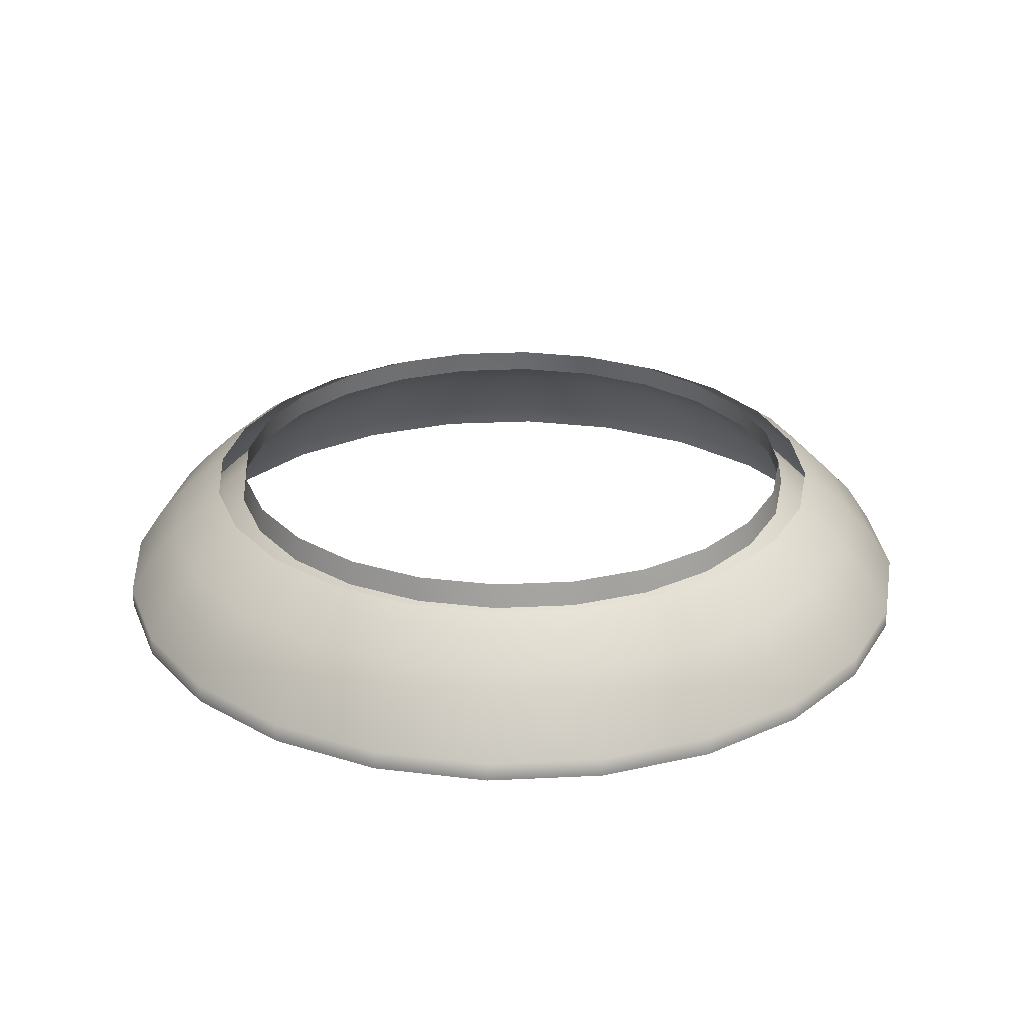
<metadata>
{"format":"obj","ext":"obj","renderer":"f3d","projection":"perspective","resolution":1024,"background":"white","views":[{"elev":27.2,"azim":-131.8,"up":"+Y"}]}
</metadata>
<code>
g pm0855_11_TrueSkin
v 0.06947 2.64e-06 -5.843e-18
v 0.07182 2.64e-06 0.01925
v 0.07436 2.64e-06 -5.843e-18
v 0.0671 2.64e-06 0.01799
v 0.06439 2.64e-06 0.03719
v 0.06016 2.64e-06 0.03476
v 0.05257 2.64e-06 0.05259
v 0.04911 2.64e-06 0.04916
v 0.03717 2.64e-06 0.06441
v 0.03471 2.64e-06 0.0602
v 0.01923 2.64e-06 0.07184
v 0.01795 2.64e-06 0.06715
v 6.508e-38 2.64e-06 0.07438
v 6.508e-38 2.64e-06 0.06952
v 0.01923 2.64e-06 0.07184
v 6.508e-38 2.64e-06 0.07438
v 8.112e-35 0.00329 0.07436
v 0.01925 0.00329 0.07183
v 0.03717 2.64e-06 0.06441
v 2.542e-34 0.01031 0.06969
v 0.03718 0.00329 0.0644
v 0.05257 2.64e-06 0.05259
v 0.01804 0.01031 0.06731
v 3.697e-34 0.015 0.06522
v 0.01688 0.015 0.063
v 4.979e-34 0.0202 0.05971
v 0.05258 0.00329 0.05258
v 0.06439 2.64e-06 0.03719
v 0.03484 0.01031 0.06035
v 0.01545 0.0202 0.05768
v 5.501e-34 0.02232 0.05661
v 0.01465 0.02232 0.05468
v 0.02831 0.02232 0.04903
v 0.0644 0.00329 0.03718
v 0.07182 2.64e-06 0.01925
v 0.04928 0.01031 0.04928
v 0.03261 0.015 0.05648
v 0.02986 0.0202 0.05171
v 0.04003 0.02232 0.04003
v 0.07183 0.00329 0.01925
v 0.07436 2.64e-06 -5.843e-18
v 0.07436 0.00329 -5.843e-18
v 0.06035 0.01031 0.03484
v 0.04612 0.015 0.04612
v 0.04222 0.0202 0.04222
v 0.04903 0.02232 0.02831
v 0.06731 0.01031 0.01804
v 0.06969 0.01031 -5.843e-18
v 0.05648 0.015 0.03261
v 0.05171 0.0202 0.02986
v 0.05468 0.02232 0.01465
v 0.063 0.015 0.01688
v 0.06522 0.015 -5.843e-18
v 0.05768 0.0202 0.01545
v 0.05661 0.02232 -5.843e-18
v 0.05971 0.0202 -5.843e-18
v 6.508e-38 2.64e-06 0.06952
v -0.01927 2.64e-06 0.07184
v 6.508e-38 2.64e-06 0.07438
v -0.01804 2.64e-06 0.06715
v -0.03721 2.64e-06 0.06441
v -0.0348 2.64e-06 0.0602
v -0.05262 2.64e-06 0.05259
v -0.0492 2.64e-06 0.04916
v -0.06444 2.64e-06 0.03719
v -0.06025 2.64e-06 0.03476
v -0.07187 2.64e-06 0.01925
v -0.0672 2.64e-06 0.01799
v -0.0744 2.64e-06 0
v -0.06956 2.64e-06 0
v -0.07187 2.64e-06 0.01925
v -0.0744 2.64e-06 0
v -0.07436 0.00329 0
v -0.07183 0.00329 0.01925
v -0.06444 2.64e-06 0.03719
v -0.06969 0.01031 0
v -0.0644 0.00329 0.03718
v -0.05262 2.64e-06 0.05259
v -0.06731 0.01031 0.01804
v -0.06522 0.015 0
v -0.05258 0.00329 0.05258
v -0.03721 2.64e-06 0.06441
v -0.063 0.015 0.01688
v -0.05971 0.0202 0
v -0.06035 0.01031 0.03484
v -0.03718 0.00329 0.0644
v -0.01927 2.64e-06 0.07184
v -0.04928 0.01031 0.04928
v -0.05648 0.015 0.03261
v -0.05768 0.0202 0.01545
v -0.01925 0.00329 0.07183
v 6.508e-38 2.64e-06 0.07438
v 8.112e-35 0.00329 0.07436
v -0.03484 0.01031 0.06035
v -0.01804 0.01031 0.06731
v 2.542e-34 0.01031 0.06969
v -0.05468 0.02232 0.01465
v -0.05661 0.02232 0
v -0.04903 0.02232 0.02831
v -0.05171 0.0202 0.02986
v -0.04003 0.02232 0.04003
v -0.04612 0.015 0.04612
v -0.04222 0.0202 0.04222
v -0.02831 0.02232 0.04903
v -0.03261 0.015 0.05648
v -0.02986 0.0202 0.05171
v -0.01465 0.02232 0.05468
v -0.01688 0.015 0.063
v 3.697e-34 0.015 0.06522
v -0.01545 0.0202 0.05768
v 5.501e-34 0.02232 0.05661
v 4.979e-34 0.0202 0.05971
v -0.06228 0.009567 0.01668
v -0.06448 0.009567 0
v -0.06854 0.003368 0
v -0.0662 0.003368 0.01773
v -0.06956 2.64e-06 0
v -0.05585 0.009567 0.03222
v -0.0672 2.64e-06 0.01799
v -0.05936 0.003368 0.03425
v -0.04561 0.009567 0.04556
v -0.06025 2.64e-06 0.03476
v -0.04848 0.003368 0.04843
v -0.03226 0.009567 0.0558
v -0.0492 2.64e-06 0.04916
v -0.03429 0.003368 0.05931
v -0.01672 0.009567 0.06224
v -0.0348 2.64e-06 0.0602
v -0.01777 0.003368 0.06616
v 2.358e-34 0.009567 0.06443
v -0.01804 2.64e-06 0.06715
v 8.303e-35 0.003368 0.06849
v 6.508e-38 2.64e-06 0.06952
v 0.01663 0.009567 0.06224
v 2.358e-34 0.009567 0.06443
v 8.303e-35 0.003368 0.06849
v 0.01768 0.003368 0.06616
v 6.508e-38 2.64e-06 0.06952
v 0.03217 0.009567 0.0558
v 0.01795 2.64e-06 0.06715
v 0.0342 0.003368 0.05931
v 0.04552 0.009567 0.04556
v 0.03471 2.64e-06 0.0602
v 0.04838 0.003368 0.04843
v 0.05576 0.009567 0.03222
v 0.04911 2.64e-06 0.04916
v 0.05927 0.003368 0.03425
v 0.06219 0.009567 0.01668
v 0.06016 2.64e-06 0.03476
v 0.06611 0.003368 0.01773
v 0.06439 0.009567 -5.843e-18
v 0.0671 2.64e-06 0.01799
v 0.06845 0.003368 -5.843e-18
v 0.06947 2.64e-06 -5.843e-18
v -0.05789 0.016 0
v -0.05036 0.02048 0.01348
v -0.05213 0.02048 0
v -0.05592 0.016 0.01497
v -0.06448 0.009567 0
v -0.04515 0.02048 0.02604
v -0.06228 0.009567 0.01668
v -0.05014 0.016 0.02892
v -0.03687 0.02048 0.03683
v -0.05585 0.009567 0.03222
v -0.04095 0.016 0.0409
v -0.02609 0.02048 0.0451
v -0.04561 0.009567 0.04556
v -0.02897 0.016 0.05009
v -0.01353 0.02048 0.05031
v -0.03226 0.009567 0.0558
v -0.01502 0.016 0.05587
v 5.05e-34 0.02048 0.05208
v -0.01672 0.009567 0.06224
v 3.944e-34 0.016 0.05784
v 2.358e-34 0.009567 0.06443
v 3.944e-34 0.016 0.05784
v 0.01343 0.02048 0.05031
v 5.05e-34 0.02048 0.05208
v 0.01492 0.016 0.05587
v 2.358e-34 0.009567 0.06443
v 0.026 0.02048 0.0451
v 0.01663 0.009567 0.06224
v 0.02888 0.016 0.05009
v 0.03678 0.02048 0.03683
v 0.03217 0.009567 0.0558
v 0.04085 0.016 0.0409
v 0.04506 0.02048 0.02604
v 0.04552 0.009567 0.04556
v 0.05005 0.016 0.02892
v 0.05026 0.02048 0.01348
v 0.05576 0.009567 0.03222
v 0.05583 0.016 0.01497
v 0.05204 0.02048 -5.843e-18
v 0.06219 0.009567 0.01668
v 0.0578 0.016 -5.843e-18
v 0.06439 0.009567 -5.843e-18
v -0.05213 0.02048 0
v -0.04964 0.02473 0.01328
v -0.05139 0.02473 0
v -0.05036 0.02048 0.01348
v -0.04451 0.02473 0.02566
v -0.04515 0.02048 0.02604
v -0.03635 0.02473 0.0363
v -0.03687 0.02048 0.03683
v -0.02572 0.02473 0.04446
v -0.02609 0.02048 0.0451
v -0.01334 0.02473 0.04959
v -0.01353 0.02048 0.05031
v 6.098e-34 0.02474 0.05128
v 5.05e-34 0.02048 0.05208
v 5.05e-34 0.02048 0.05208
v 0.01334 0.02473 0.04959
v 6.098e-34 0.02474 0.05128
v 0.01343 0.02048 0.05031
v 0.02572 0.02473 0.04446
v 0.026 0.02048 0.0451
v 0.03635 0.02473 0.0363
v 0.03678 0.02048 0.03683
v 0.04451 0.02473 0.02566
v 0.04506 0.02048 0.02604
v 0.04964 0.02473 0.01328
v 0.05026 0.02048 0.01348
v 0.05139 0.02473 0
v 0.05204 0.02048 -5.843e-18
v 0.06947 2.64e-06 -5.843e-18
v 0.07436 2.64e-06 -5.843e-18
v 0.07182 2.64e-06 -0.01925
v 0.0671 2.64e-06 -0.01799
v 0.06439 2.64e-06 -0.03719
v 0.06016 2.64e-06 -0.03476
v 0.05257 2.64e-06 -0.05259
v 0.04911 2.64e-06 -0.04916
v 0.03717 2.64e-06 -0.06441
v 0.03471 2.64e-06 -0.0602
v 0.01923 2.64e-06 -0.07184
v 0.01795 2.64e-06 -0.06715
v 6.508e-38 2.64e-06 -0.07438
v 6.508e-38 2.64e-06 -0.06952
v 0.01923 2.64e-06 -0.07184
v 8.112e-35 0.00329 -0.07436
v 6.508e-38 2.64e-06 -0.07438
v 0.01925 0.00329 -0.07183
v 0.03717 2.64e-06 -0.06441
v 2.542e-34 0.01031 -0.06969
v 0.03718 0.00329 -0.0644
v 0.05257 2.64e-06 -0.05259
v 0.01804 0.01031 -0.06731
v 3.697e-34 0.015 -0.06522
v 0.01688 0.015 -0.063
v 4.979e-34 0.0202 -0.05971
v 0.05258 0.00329 -0.05258
v 0.06439 2.64e-06 -0.03719
v 0.03484 0.01031 -0.06035
v 0.01545 0.0202 -0.05768
v 5.501e-34 0.02232 -0.05661
v 0.01465 0.02232 -0.05468
v 0.02831 0.02232 -0.04903
v 0.0644 0.00329 -0.03718
v 0.07182 2.64e-06 -0.01925
v 0.04928 0.01031 -0.04928
v 0.03261 0.015 -0.05648
v 0.02986 0.0202 -0.05171
v 0.04003 0.02232 -0.04003
v 0.07183 0.00329 -0.01925
v 0.07436 2.64e-06 -5.843e-18
v 0.07436 0.00329 -5.843e-18
v 0.06035 0.01031 -0.03484
v 0.04612 0.015 -0.04612
v 0.04222 0.0202 -0.04222
v 0.04903 0.02232 -0.02831
v 0.06731 0.01031 -0.01804
v 0.06969 0.01031 -5.843e-18
v 0.05648 0.015 -0.03261
v 0.05171 0.0202 -0.02986
v 0.05468 0.02232 -0.01465
v 0.063 0.015 -0.01688
v 0.06522 0.015 -5.843e-18
v 0.05768 0.0202 -0.01545
v 0.05661 0.02232 -5.843e-18
v 0.05971 0.0202 -5.843e-18
v 6.508e-38 2.64e-06 -0.06952
v 6.508e-38 2.64e-06 -0.07438
v -0.01927 2.64e-06 -0.07184
v -0.01804 2.64e-06 -0.06715
v -0.03721 2.64e-06 -0.06441
v -0.0348 2.64e-06 -0.0602
v -0.05262 2.64e-06 -0.05259
v -0.0492 2.64e-06 -0.04916
v -0.06444 2.64e-06 -0.03719
v -0.06025 2.64e-06 -0.03476
v -0.07187 2.64e-06 -0.01925
v -0.0672 2.64e-06 -0.01799
v -0.0744 2.64e-06 0
v -0.06956 2.64e-06 0
v -0.07187 2.64e-06 -0.01925
v -0.07436 0.00329 0
v -0.0744 2.64e-06 0
v -0.07183 0.00329 -0.01925
v -0.06444 2.64e-06 -0.03719
v -0.06969 0.01031 0
v -0.0644 0.00329 -0.03718
v -0.05262 2.64e-06 -0.05259
v -0.06731 0.01031 -0.01804
v -0.06522 0.015 0
v -0.05258 0.00329 -0.05258
v -0.03721 2.64e-06 -0.06441
v -0.063 0.015 -0.01688
v -0.05971 0.0202 0
v -0.06035 0.01031 -0.03484
v -0.03718 0.00329 -0.0644
v -0.01927 2.64e-06 -0.07184
v -0.04928 0.01031 -0.04928
v -0.05648 0.015 -0.03261
v -0.05768 0.0202 -0.01545
v -0.01925 0.00329 -0.07183
v 6.508e-38 2.64e-06 -0.07438
v 8.112e-35 0.00329 -0.07436
v -0.03484 0.01031 -0.06035
v -0.01804 0.01031 -0.06731
v 2.542e-34 0.01031 -0.06969
v -0.05468 0.02232 -0.01465
v -0.05661 0.02232 0
v -0.04903 0.02232 -0.02831
v -0.05171 0.0202 -0.02986
v -0.04003 0.02232 -0.04003
v -0.04612 0.015 -0.04612
v -0.04222 0.0202 -0.04222
v -0.02831 0.02232 -0.04903
v -0.03261 0.015 -0.05648
v -0.01688 0.015 -0.063
v 3.697e-34 0.015 -0.06522
v -0.02986 0.0202 -0.05171
v -0.01465 0.02232 -0.05468
v -0.01545 0.0202 -0.05768
v 4.979e-34 0.0202 -0.05971
v 5.501e-34 0.02232 -0.05661
v -0.06228 0.009567 -0.01668
v -0.06854 0.003368 0
v -0.06448 0.009567 0
v -0.0662 0.003368 -0.01773
v -0.06956 2.64e-06 0
v -0.05585 0.009567 -0.03222
v -0.0672 2.64e-06 -0.01799
v -0.05936 0.003368 -0.03425
v -0.04561 0.009567 -0.04556
v -0.06025 2.64e-06 -0.03476
v -0.04848 0.003368 -0.04843
v -0.03226 0.009567 -0.0558
v -0.0492 2.64e-06 -0.04916
v -0.03429 0.003368 -0.05931
v -0.01672 0.009567 -0.06224
v -0.0348 2.64e-06 -0.0602
v -0.01777 0.003368 -0.06616
v 2.358e-34 0.009567 -0.06443
v -0.01804 2.64e-06 -0.06715
v 8.303e-35 0.003368 -0.06849
v 6.508e-38 2.64e-06 -0.06952
v 0.01663 0.009567 -0.06224
v 8.303e-35 0.003368 -0.06849
v 2.358e-34 0.009567 -0.06443
v 0.01768 0.003368 -0.06616
v 6.508e-38 2.64e-06 -0.06952
v 0.03217 0.009567 -0.0558
v 0.01795 2.64e-06 -0.06715
v 0.0342 0.003368 -0.05931
v 0.04552 0.009567 -0.04556
v 0.03471 2.64e-06 -0.0602
v 0.04838 0.003368 -0.04843
v 0.05576 0.009567 -0.03222
v 0.04911 2.64e-06 -0.04916
v 0.05927 0.003368 -0.03425
v 0.06219 0.009567 -0.01668
v 0.06016 2.64e-06 -0.03476
v 0.06611 0.003368 -0.01773
v 0.06439 0.009567 -5.843e-18
v 0.0671 2.64e-06 -0.01799
v 0.06845 0.003368 -5.843e-18
v 0.06947 2.64e-06 -5.843e-18
v -0.05789 0.016 0
v -0.05213 0.02048 0
v -0.05036 0.02048 -0.01348
v -0.05592 0.016 -0.01497
v -0.06448 0.009567 0
v -0.04515 0.02048 -0.02604
v -0.06228 0.009567 -0.01668
v -0.05014 0.016 -0.02892
v -0.03687 0.02048 -0.03683
v -0.05585 0.009567 -0.03222
v -0.04095 0.016 -0.0409
v -0.02609 0.02048 -0.0451
v -0.04561 0.009567 -0.04556
v -0.02897 0.016 -0.05009
v -0.01353 0.02048 -0.05031
v -0.03226 0.009567 -0.0558
v -0.01502 0.016 -0.05587
v -0.01672 0.009567 -0.06224
v -0.01502 0.016 -0.05587
v -0.01353 0.02048 -0.05031
v 5.05e-34 0.02048 -0.05208
v 3.944e-34 0.016 -0.05784
v -0.01672 0.009567 -0.06224
v 2.358e-34 0.009567 -0.06443
v 3.944e-34 0.016 -0.05784
v 5.05e-34 0.02048 -0.05208
v 0.01343 0.02048 -0.05031
v 0.01492 0.016 -0.05587
v 2.358e-34 0.009567 -0.06443
v 0.01663 0.009567 -0.06224
v 0.01492 0.016 -0.05587
v 0.01343 0.02048 -0.05031
v 0.026 0.02048 -0.0451
v 0.02888 0.016 -0.05009
v 0.01663 0.009567 -0.06224
v 0.03678 0.02048 -0.03683
v 0.03217 0.009567 -0.0558
v 0.04085 0.016 -0.0409
v 0.04506 0.02048 -0.02604
v 0.04552 0.009567 -0.04556
v 0.05005 0.016 -0.02892
v 0.05026 0.02048 -0.01348
v 0.05576 0.009567 -0.03222
v 0.05583 0.016 -0.01497
v 0.05204 0.02048 -5.843e-18
v 0.06219 0.009567 -0.01668
v 0.0578 0.016 -5.843e-18
v 0.06439 0.009567 -5.843e-18
v -0.05213 0.02048 0
v -0.05139 0.02473 0
v -0.04964 0.02473 -0.01328
v -0.05036 0.02048 -0.01348
v -0.04451 0.02473 -0.02566
v -0.04515 0.02048 -0.02604
v -0.03635 0.02473 -0.0363
v -0.03687 0.02048 -0.03683
v -0.02572 0.02473 -0.04446
v -0.02609 0.02048 -0.0451
v -0.01334 0.02473 -0.04959
v -0.01353 0.02048 -0.05031
v -0.01353 0.02048 -0.05031
v -0.01334 0.02473 -0.04959
v 6.098e-34 0.02474 -0.05128
v 5.05e-34 0.02048 -0.05208
v 5.05e-34 0.02048 -0.05208
v 6.098e-34 0.02474 -0.05128
v 0.01334 0.02473 -0.04959
v 0.01343 0.02048 -0.05031
v 0.01343 0.02048 -0.05031
v 0.01334 0.02473 -0.04959
v 0.02572 0.02473 -0.04446
v 0.026 0.02048 -0.0451
v 0.03635 0.02473 -0.0363
v 0.03678 0.02048 -0.03683
v 0.04451 0.02473 -0.02566
v 0.04506 0.02048 -0.02604
v 0.04964 0.02473 -0.01328
v 0.05026 0.02048 -0.01348
v 0.05139 0.02473 0
v 0.05204 0.02048 -5.843e-18
g pm0855_11_TrueSkin_0
f 3 2 1
f 2 4 1
f 2 5 4
f 5 6 4
f 5 7 6
f 7 8 6
f 7 9 8
f 9 10 8
f 9 11 10
f 11 12 10
f 11 13 12
f 13 14 12
f 17 16 15
f 18 17 15
f 18 15 19
f 17 18 20
f 21 18 19
f 21 19 22
f 18 23 20
f 18 21 23
f 20 23 24
f 23 25 24
f 26 24 25
f 27 21 22
f 27 22 28
f 21 29 23
f 23 29 25
f 30 26 25
f 31 26 30
f 32 31 30
f 32 30 33
f 34 27 28
f 28 35 34
f 21 27 36
f 29 21 36
f 27 34 36
f 29 37 25
f 30 25 37
f 29 36 37
f 30 38 33
f 38 30 37
f 33 38 39
f 35 40 34
f 40 35 41
f 42 40 41
f 34 43 36
f 34 40 43
f 36 44 37
f 38 37 44
f 36 43 44
f 38 45 39
f 45 38 44
f 39 45 46
f 40 42 47
f 40 47 43
f 42 48 47
f 43 49 44
f 45 44 49
f 43 47 49
f 45 50 46
f 50 45 49
f 46 50 51
f 47 48 52
f 47 52 49
f 50 49 52
f 48 53 52
f 50 54 51
f 54 50 52
f 54 52 53
f 51 54 55
f 56 54 53
f 54 56 55
f 59 58 57
f 58 60 57
f 58 61 60
f 61 62 60
f 61 63 62
f 63 64 62
f 63 65 64
f 65 66 64
f 65 67 66
f 67 68 66
f 67 69 68
f 69 70 68
f 73 72 71
f 74 73 71
f 71 75 74
f 73 74 76
f 75 77 74
f 75 78 77
f 74 79 76
f 74 77 79
f 76 79 80
f 78 81 77
f 78 82 81
f 79 83 80
f 84 80 83
f 77 85 79
f 77 81 85
f 79 85 83
f 82 86 81
f 82 87 86
f 81 88 85
f 81 86 88
f 85 89 83
f 85 88 89
f 90 84 83
f 90 83 89
f 87 91 86
f 91 87 92
f 93 91 92
f 86 94 88
f 86 91 94
f 91 93 95
f 91 95 94
f 93 96 95
f 84 90 97
f 98 84 97
f 97 90 99
f 90 100 99
f 99 100 101
f 100 90 89
f 88 102 89
f 88 94 102
f 100 89 102
f 100 103 101
f 103 100 102
f 101 103 104
f 94 105 102
f 103 102 105
f 94 95 105
f 103 106 104
f 106 103 105
f 104 106 107
f 95 108 105
f 106 105 108
f 95 96 108
f 96 109 108
f 106 110 107
f 110 106 108
f 110 108 109
f 107 110 111
f 112 110 109
f 110 112 111
f 115 114 113
f 116 115 113
f 115 116 117
f 116 113 118
f 116 119 117
f 120 116 118
f 116 120 119
f 120 118 121
f 120 122 119
f 123 120 121
f 120 123 122
f 123 121 124
f 123 125 122
f 126 123 124
f 123 126 125
f 126 124 127
f 126 128 125
f 129 126 127
f 126 129 128
f 129 127 130
f 129 131 128
f 132 129 130
f 129 132 131
f 132 133 131
f 136 135 134
f 137 136 134
f 136 137 138
f 137 134 139
f 137 140 138
f 141 137 139
f 137 141 140
f 141 139 142
f 141 143 140
f 144 141 142
f 141 144 143
f 144 142 145
f 144 146 143
f 147 144 145
f 144 147 146
f 147 145 148
f 147 149 146
f 150 147 148
f 147 150 149
f 150 148 151
f 150 152 149
f 153 150 151
f 150 153 152
f 153 154 152
f 157 156 155
f 156 158 155
f 159 155 158
f 156 160 158
f 161 159 158
f 160 162 158
f 161 158 162
f 160 163 162
f 164 161 162
f 163 165 162
f 164 162 165
f 163 166 165
f 167 164 165
f 166 168 165
f 167 165 168
f 166 169 168
f 170 167 168
f 169 171 168
f 170 168 171
f 169 172 171
f 173 170 171
f 172 174 171
f 173 171 174
f 175 173 174
f 178 177 176
f 177 179 176
f 180 176 179
f 177 181 179
f 182 180 179
f 181 183 179
f 182 179 183
f 181 184 183
f 185 182 183
f 184 186 183
f 185 183 186
f 184 187 186
f 188 185 186
f 187 189 186
f 188 186 189
f 187 190 189
f 191 188 189
f 190 192 189
f 191 189 192
f 190 193 192
f 194 191 192
f 193 195 192
f 194 192 195
f 196 194 195
f 199 198 197
f 198 200 197
f 198 201 200
f 201 202 200
f 201 203 202
f 203 204 202
f 203 205 204
f 205 206 204
f 205 207 206
f 207 208 206
f 207 209 208
f 209 210 208
f 213 212 211
f 212 214 211
f 212 215 214
f 215 216 214
f 215 217 216
f 217 218 216
f 217 219 218
f 219 220 218
f 219 221 220
f 221 222 220
f 221 223 222
f 223 224 222
f 227 226 225
f 228 227 225
f 229 227 228
f 230 229 228
f 231 229 230
f 232 231 230
f 233 231 232
f 234 233 232
f 235 233 234
f 236 235 234
f 237 235 236
f 238 237 236
f 241 240 239
f 240 242 239
f 239 242 243
f 242 240 244
f 242 245 243
f 243 245 246
f 247 242 244
f 245 242 247
f 247 244 248
f 249 247 248
f 248 250 249
f 245 251 246
f 246 251 252
f 253 245 247
f 253 247 249
f 250 254 249
f 250 255 254
f 255 256 254
f 254 256 257
f 251 258 252
f 259 252 258
f 251 245 260
f 245 253 260
f 258 251 260
f 261 253 249
f 249 254 261
f 260 253 261
f 262 254 257
f 254 262 261
f 262 257 263
f 264 259 258
f 259 264 265
f 264 266 265
f 267 258 260
f 264 258 267
f 268 260 261
f 261 262 268
f 267 260 268
f 269 262 263
f 262 269 268
f 269 263 270
f 266 264 271
f 271 264 267
f 272 266 271
f 273 267 268
f 268 269 273
f 271 267 273
f 274 269 270
f 269 274 273
f 274 270 275
f 272 271 276
f 276 271 273
f 273 274 276
f 277 272 276
f 278 274 275
f 274 278 276
f 276 278 277
f 278 275 279
f 278 280 277
f 280 278 279
f 283 282 281
f 284 283 281
f 285 283 284
f 286 285 284
f 287 285 286
f 288 287 286
f 289 287 288
f 290 289 288
f 291 289 290
f 292 291 290
f 293 291 292
f 294 293 292
f 297 296 295
f 296 298 295
f 299 295 298
f 298 296 300
f 301 299 298
f 302 299 301
f 303 298 300
f 301 298 303
f 303 300 304
f 305 302 301
f 306 302 305
f 307 303 304
f 304 308 307
f 309 301 303
f 305 301 309
f 309 303 307
f 310 306 305
f 311 306 310
f 312 305 309
f 310 305 312
f 313 309 307
f 312 309 313
f 308 314 307
f 307 314 313
f 315 311 310
f 311 315 316
f 315 317 316
f 318 310 312
f 315 310 318
f 317 315 319
f 319 315 318
f 320 317 319
f 314 308 321
f 308 322 321
f 314 321 323
f 324 314 323
f 324 323 325
f 314 324 313
f 326 312 313
f 318 312 326
f 313 324 326
f 327 324 325
f 324 327 326
f 327 325 328
f 329 318 326
f 326 327 329
f 319 318 329
f 320 319 330
f 330 319 329
f 331 320 330
f 332 327 328
f 327 332 329
f 329 332 330
f 332 328 333
f 330 334 331
f 332 334 330
f 334 332 333
f 334 335 331
f 334 333 336
f 335 334 336
f 339 338 337
f 338 340 337
f 340 338 341
f 337 340 342
f 343 340 341
f 340 344 342
f 344 340 343
f 342 344 345
f 346 344 343
f 344 347 345
f 347 344 346
f 345 347 348
f 349 347 346
f 347 350 348
f 350 347 349
f 348 350 351
f 352 350 349
f 350 353 351
f 353 350 352
f 351 353 354
f 355 353 352
f 353 356 354
f 356 353 355
f 357 356 355
f 360 359 358
f 359 361 358
f 361 359 362
f 358 361 363
f 364 361 362
f 361 365 363
f 365 361 364
f 363 365 366
f 367 365 364
f 365 368 366
f 368 365 367
f 366 368 369
f 370 368 367
f 368 371 369
f 371 368 370
f 369 371 372
f 373 371 370
f 371 374 372
f 374 371 373
f 372 374 375
f 376 374 373
f 374 377 375
f 377 374 376
f 378 377 376
f 381 380 379
f 382 381 379
f 379 383 382
f 384 381 382
f 383 385 382
f 386 384 382
f 382 385 386
f 387 384 386
f 385 388 386
f 389 387 386
f 386 388 389
f 390 387 389
f 388 391 389
f 392 390 389
f 389 391 392
f 393 390 392
f 391 394 392
f 395 393 392
f 392 394 395
f 394 396 395
f 399 398 397
f 400 399 397
f 397 401 400
f 401 402 400
f 405 404 403
f 406 405 403
f 403 407 406
f 407 408 406
f 411 410 409
f 412 411 409
f 409 413 412
f 414 411 412
f 413 415 412
f 416 414 412
f 412 415 416
f 417 414 416
f 415 418 416
f 419 417 416
f 416 418 419
f 420 417 419
f 418 421 419
f 422 420 419
f 419 421 422
f 423 420 422
f 421 424 422
f 425 423 422
f 422 424 425
f 424 426 425
f 429 428 427
f 430 429 427
f 431 429 430
f 432 431 430
f 433 431 432
f 434 433 432
f 435 433 434
f 436 435 434
f 437 435 436
f 438 437 436
f 441 440 439
f 442 441 439
f 445 444 443
f 446 445 443
f 449 448 447
f 450 449 447
f 451 449 450
f 452 451 450
f 453 451 452
f 454 453 452
f 455 453 454
f 456 455 454
f 457 455 456
f 458 457 456

</code>
